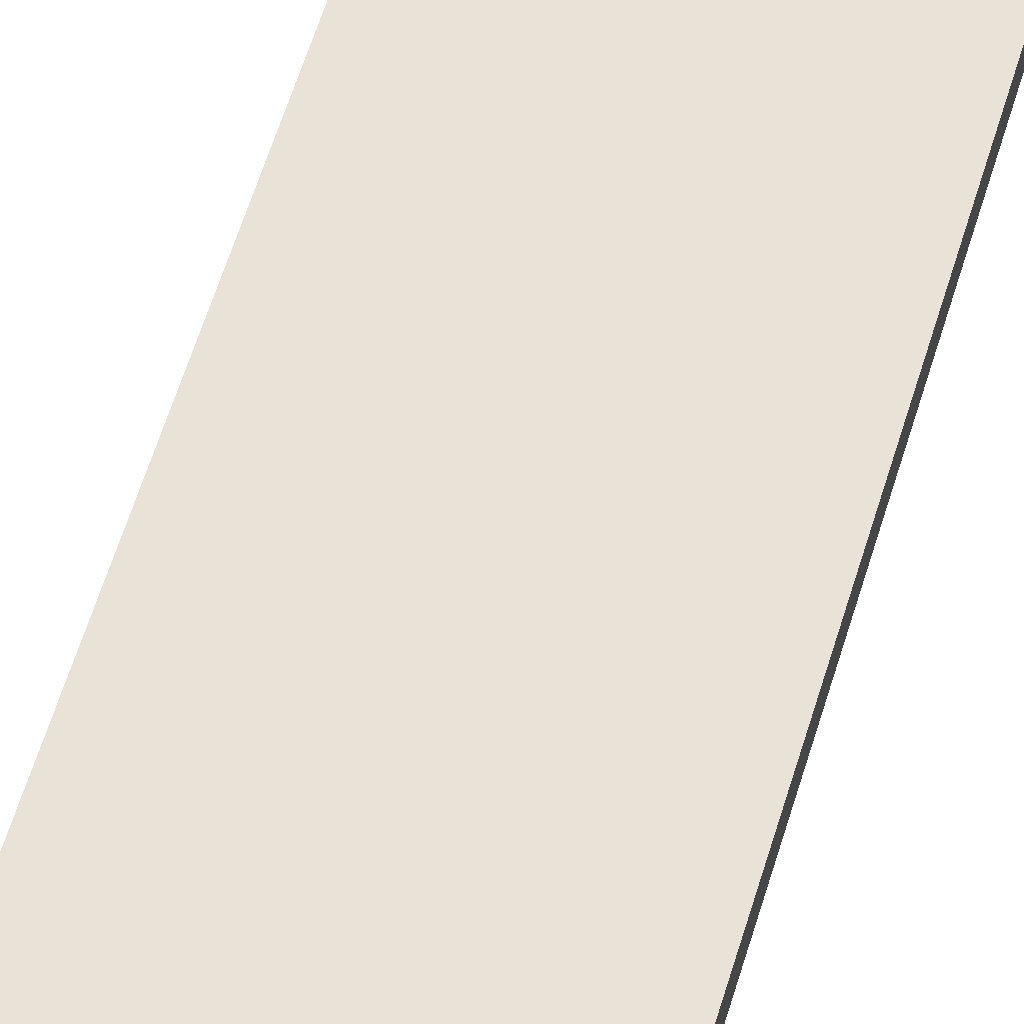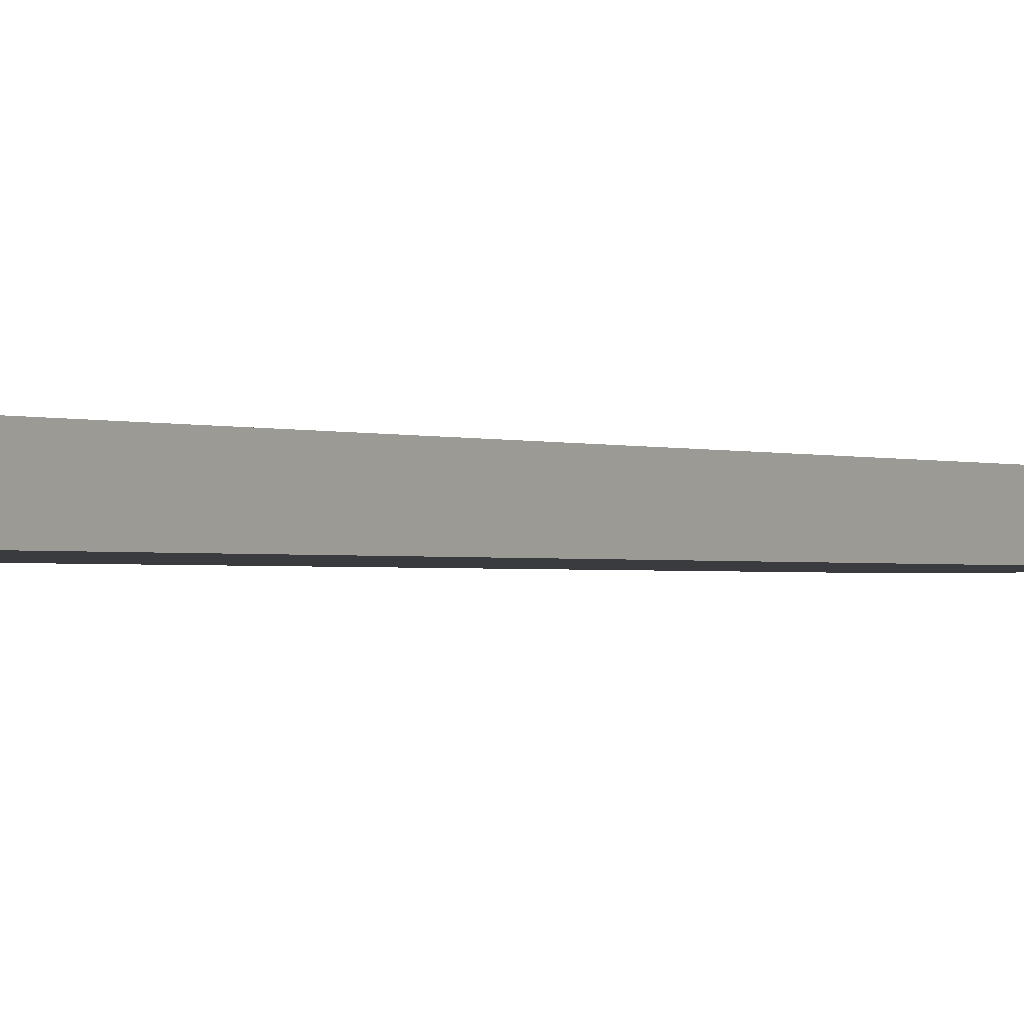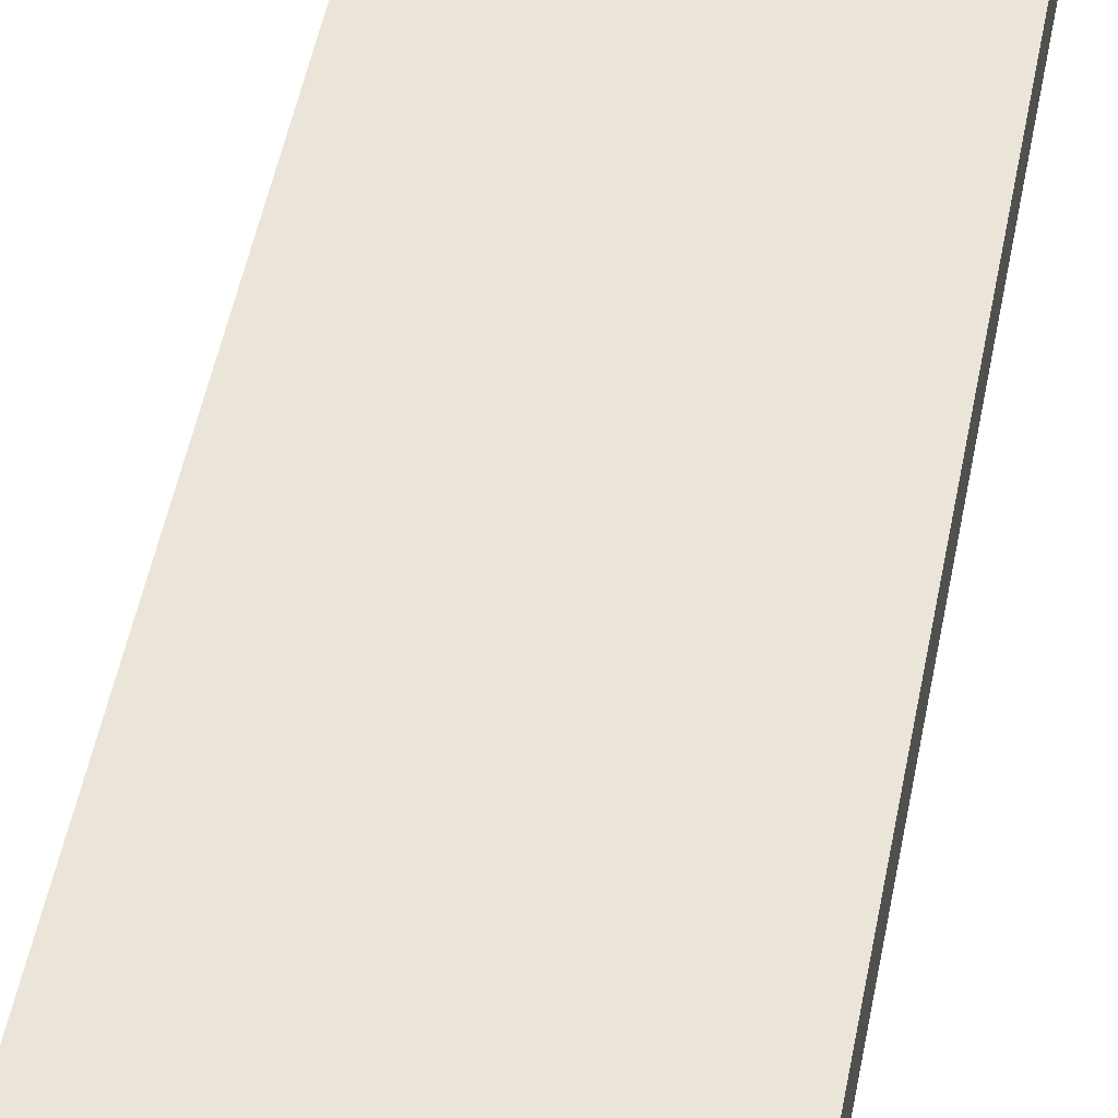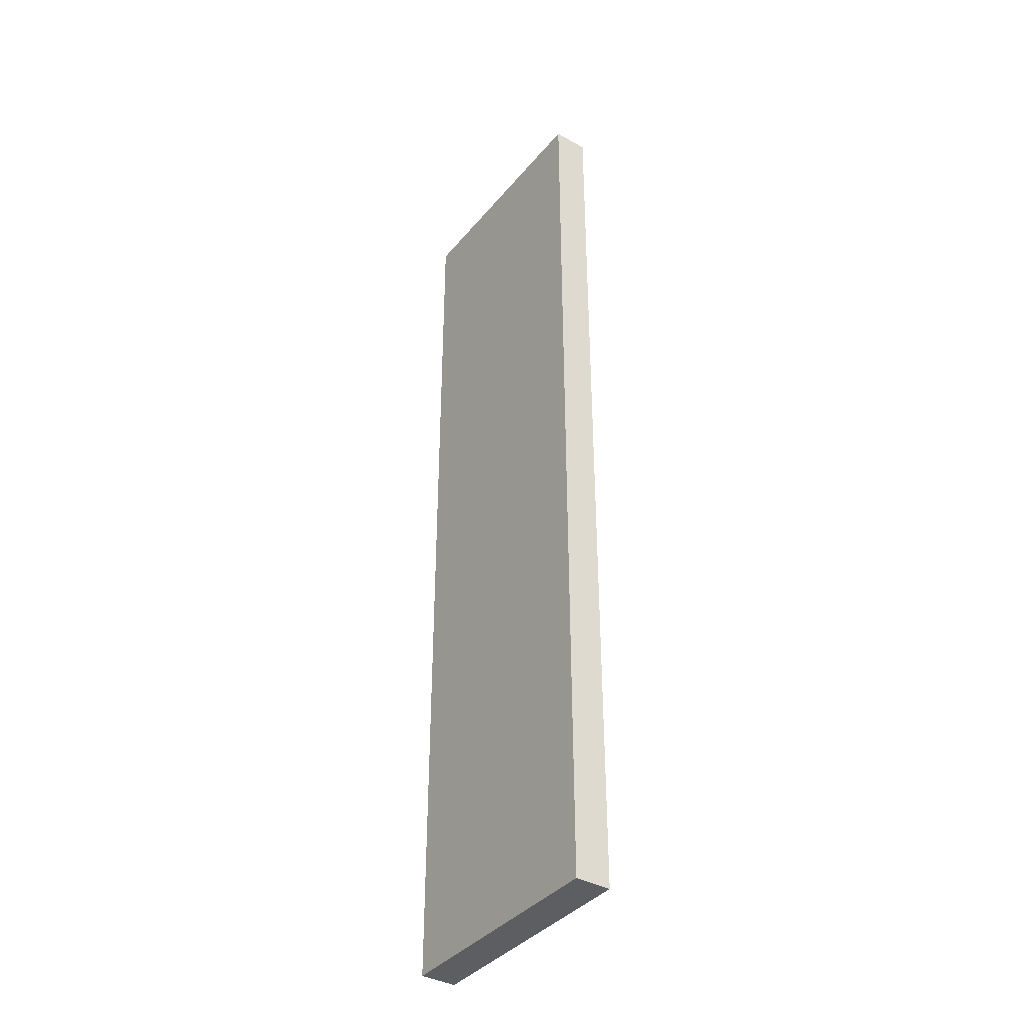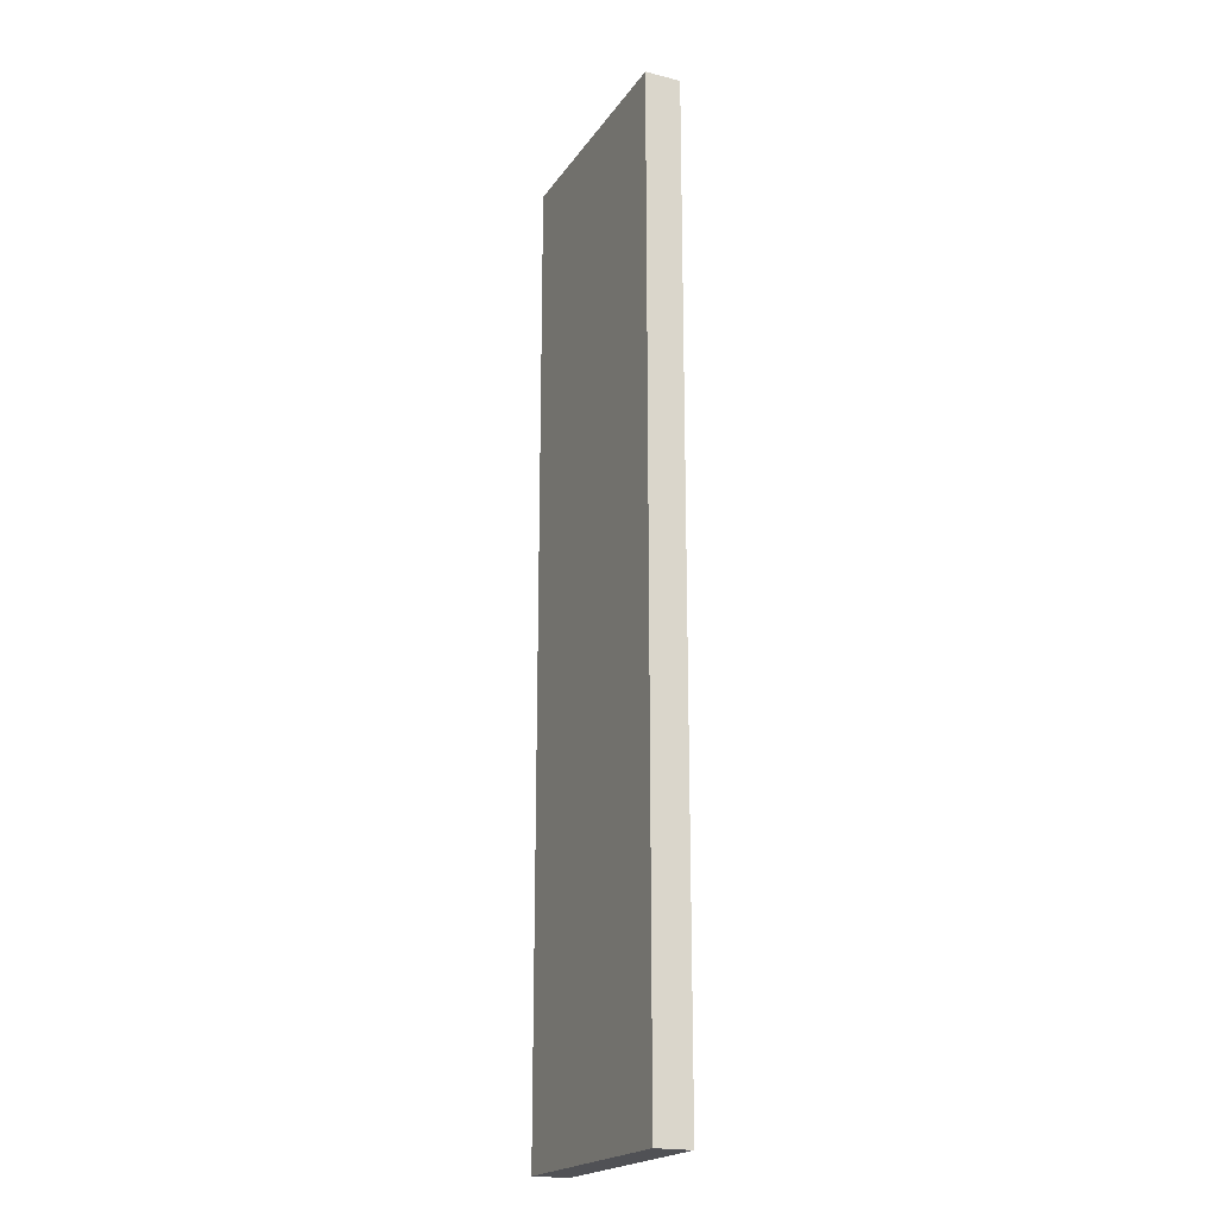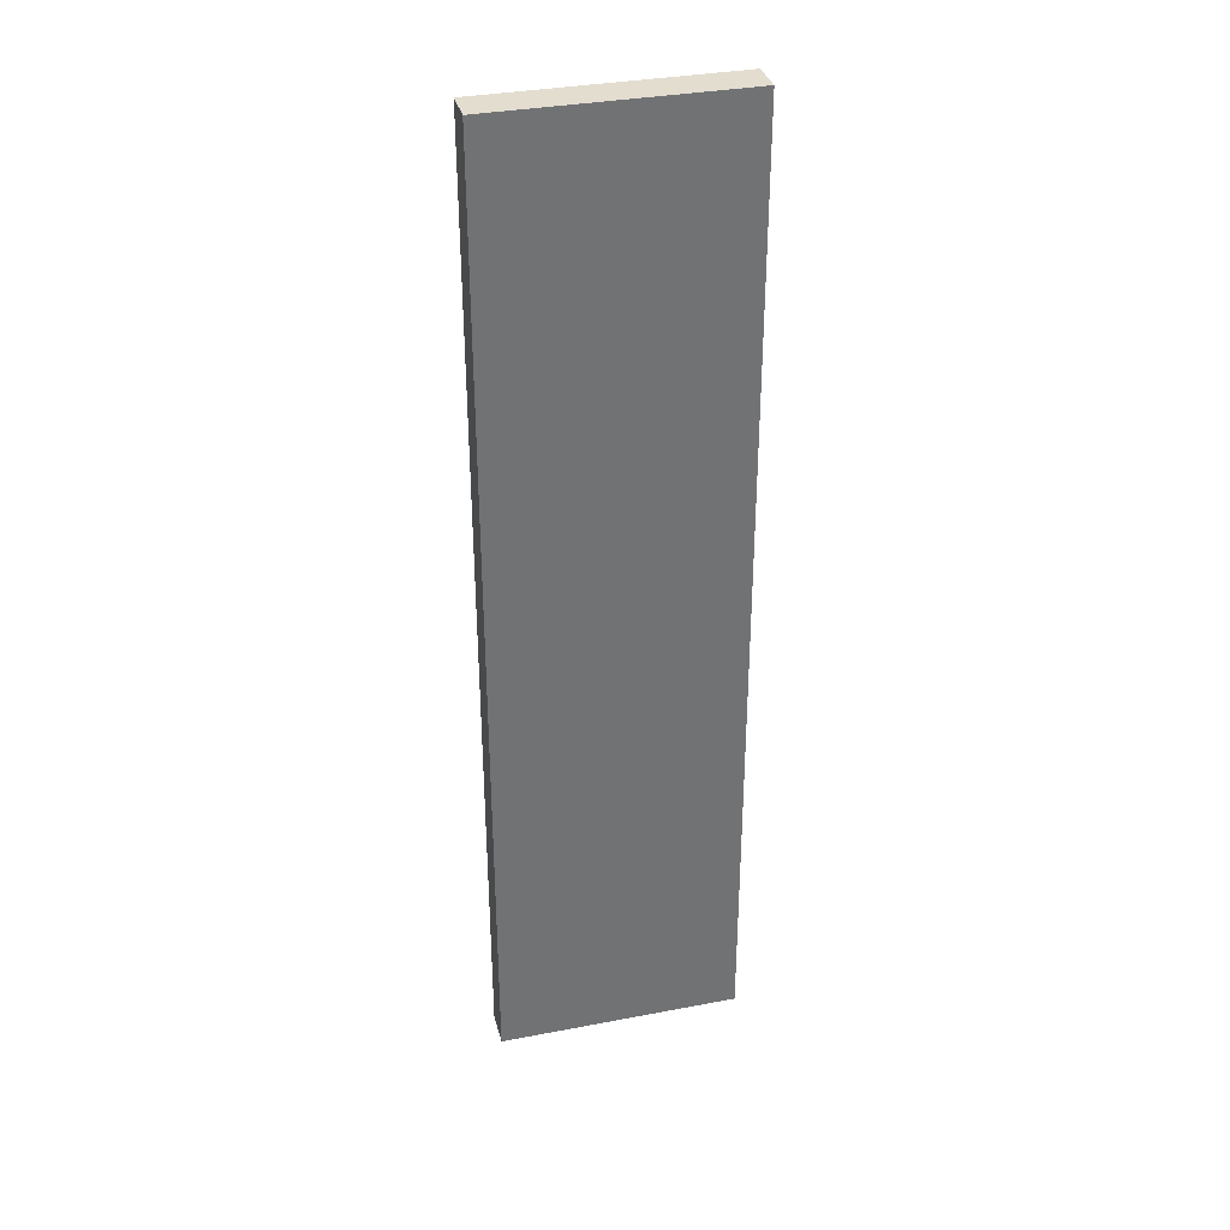
<metadata>
{"format":"obj","ext":"obj","renderer":"f3d","projection":"perspective","resolution":1024,"background":"white","views":[{"elev":62.5,"azim":17.2,"up":"+Z"},{"elev":-1.0,"azim":-147.9,"up":"+Z"},{"elev":45.1,"azim":-170.0,"up":"+Z"},{"elev":-38.4,"azim":-125.0,"up":"+Y"},{"elev":-20.2,"azim":-114.5,"up":"+Y"},{"elev":34.8,"azim":165.7,"up":"+Y"}]}
</metadata>
<code>
v 0.248 0.1136 0.02795
v 0.248 -0.1997 0.02795
v 0.248 0.1136 0.0164
v 0.1697 0.1136 0.0164
v 0.1697 -0.1997 0.02795
v 0.1697 -0.1997 0.0164
v 0.1697 0.1136 0.02795
v 0.248 -0.1997 0.0164
f 1 2 3
f 5 2 1
f 6 4 3
f 6 2 5
f 7 5 1
f 7 6 5
f 7 4 6
f 7 1 3
f 7 3 4
f 8 6 3
f 8 3 2
f 8 2 6

</code>
